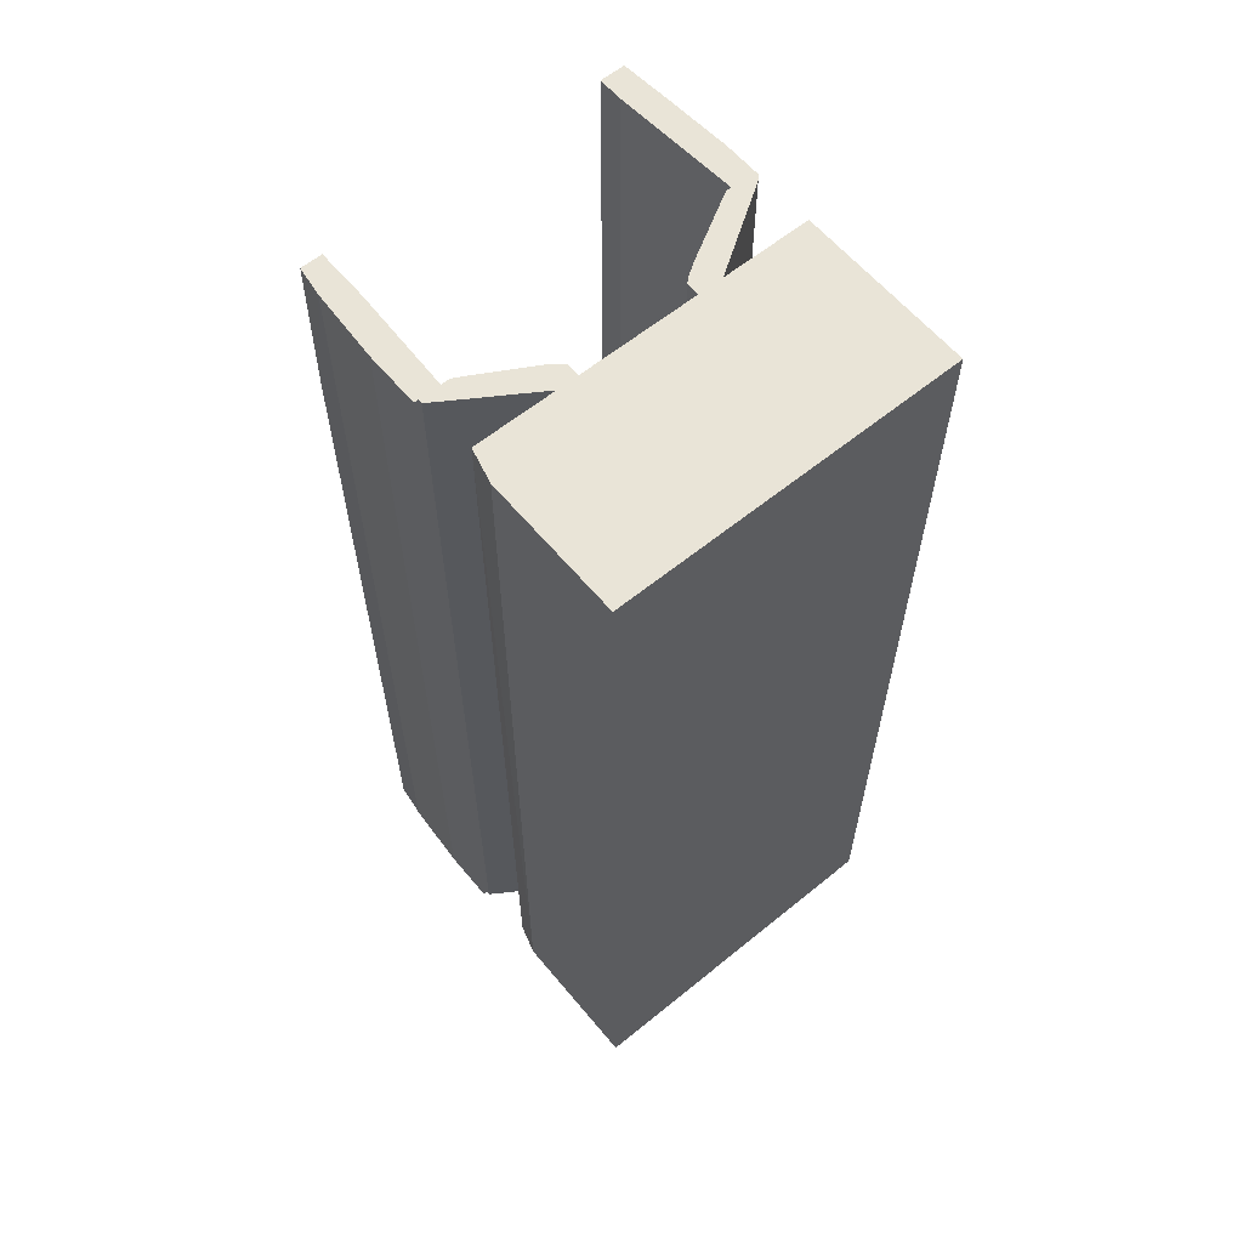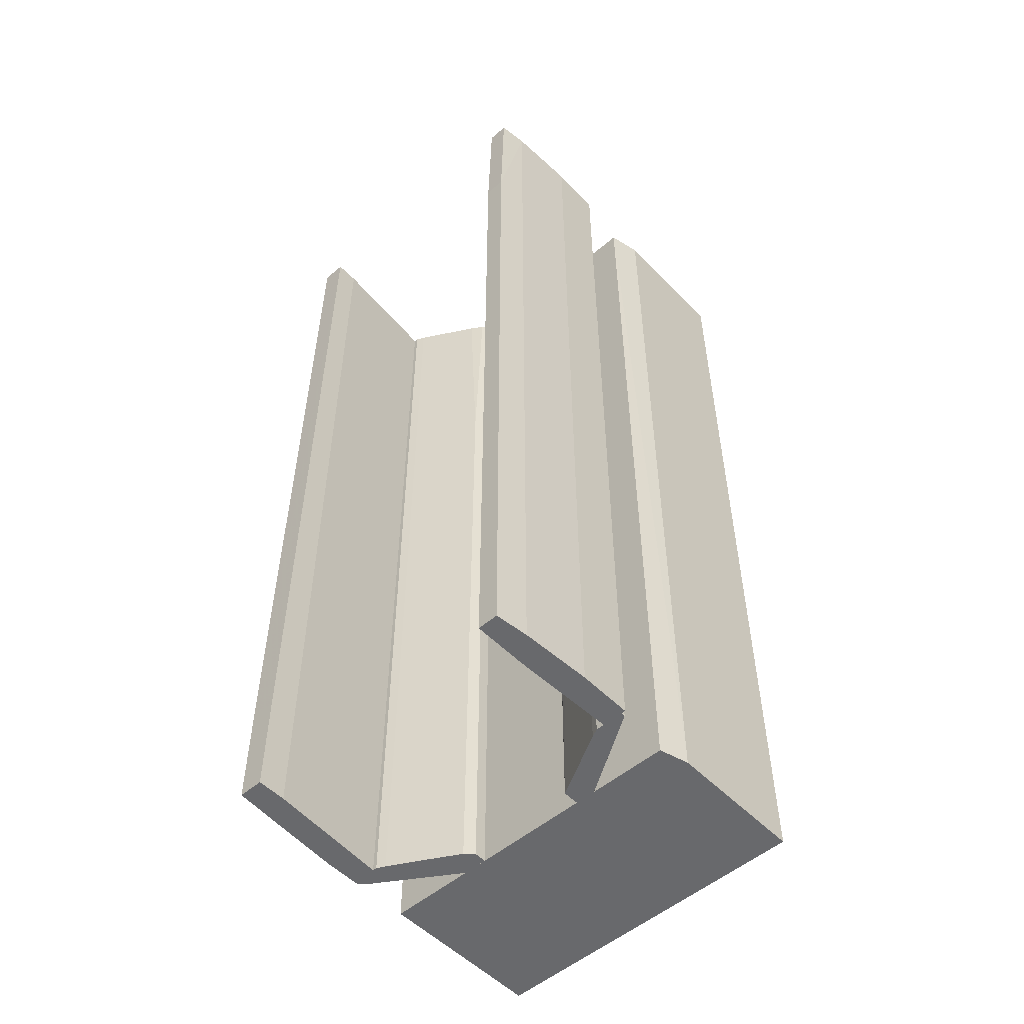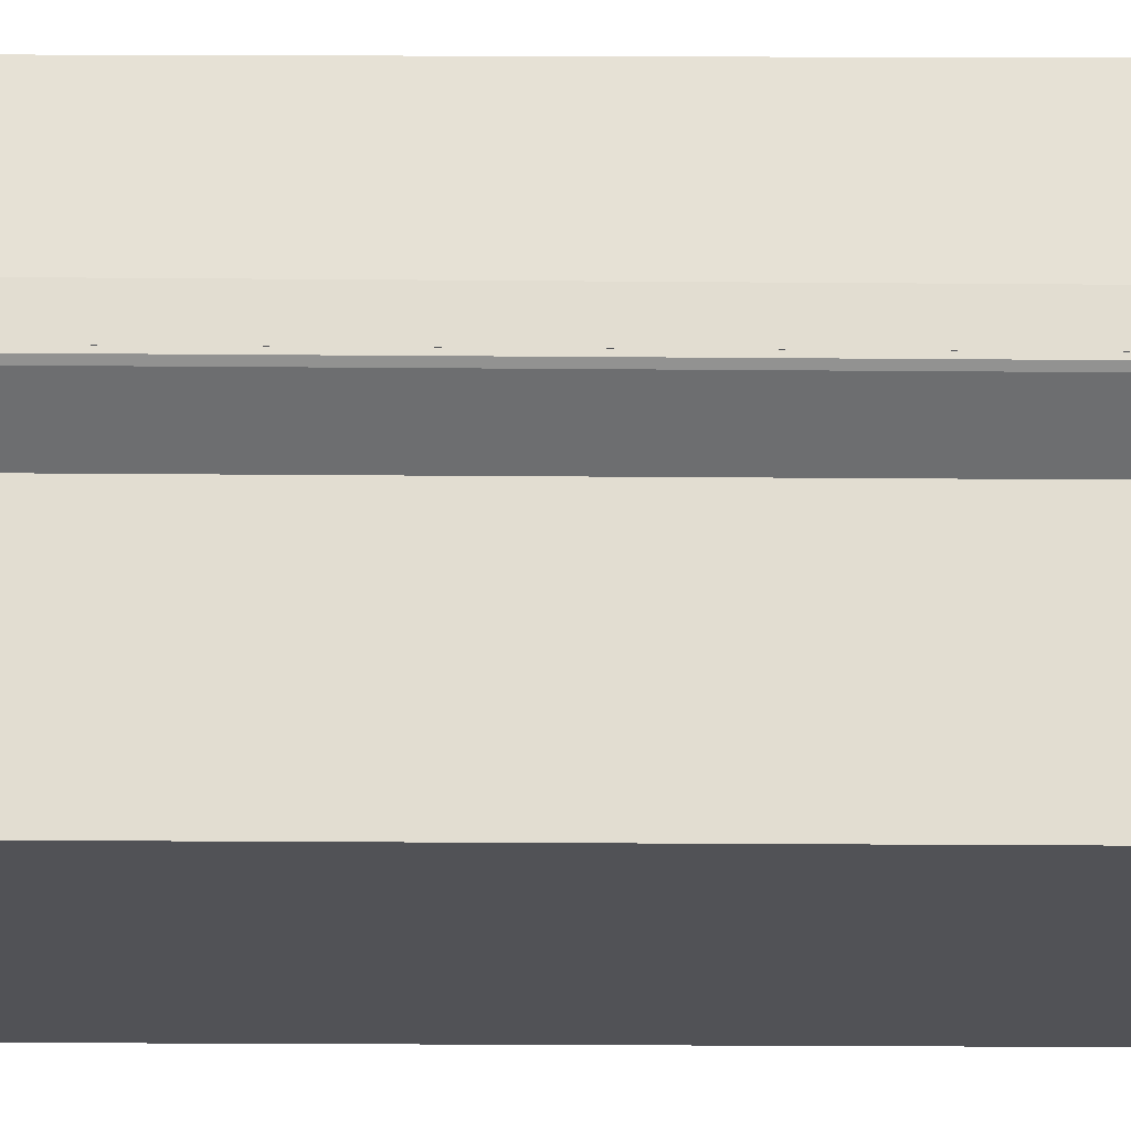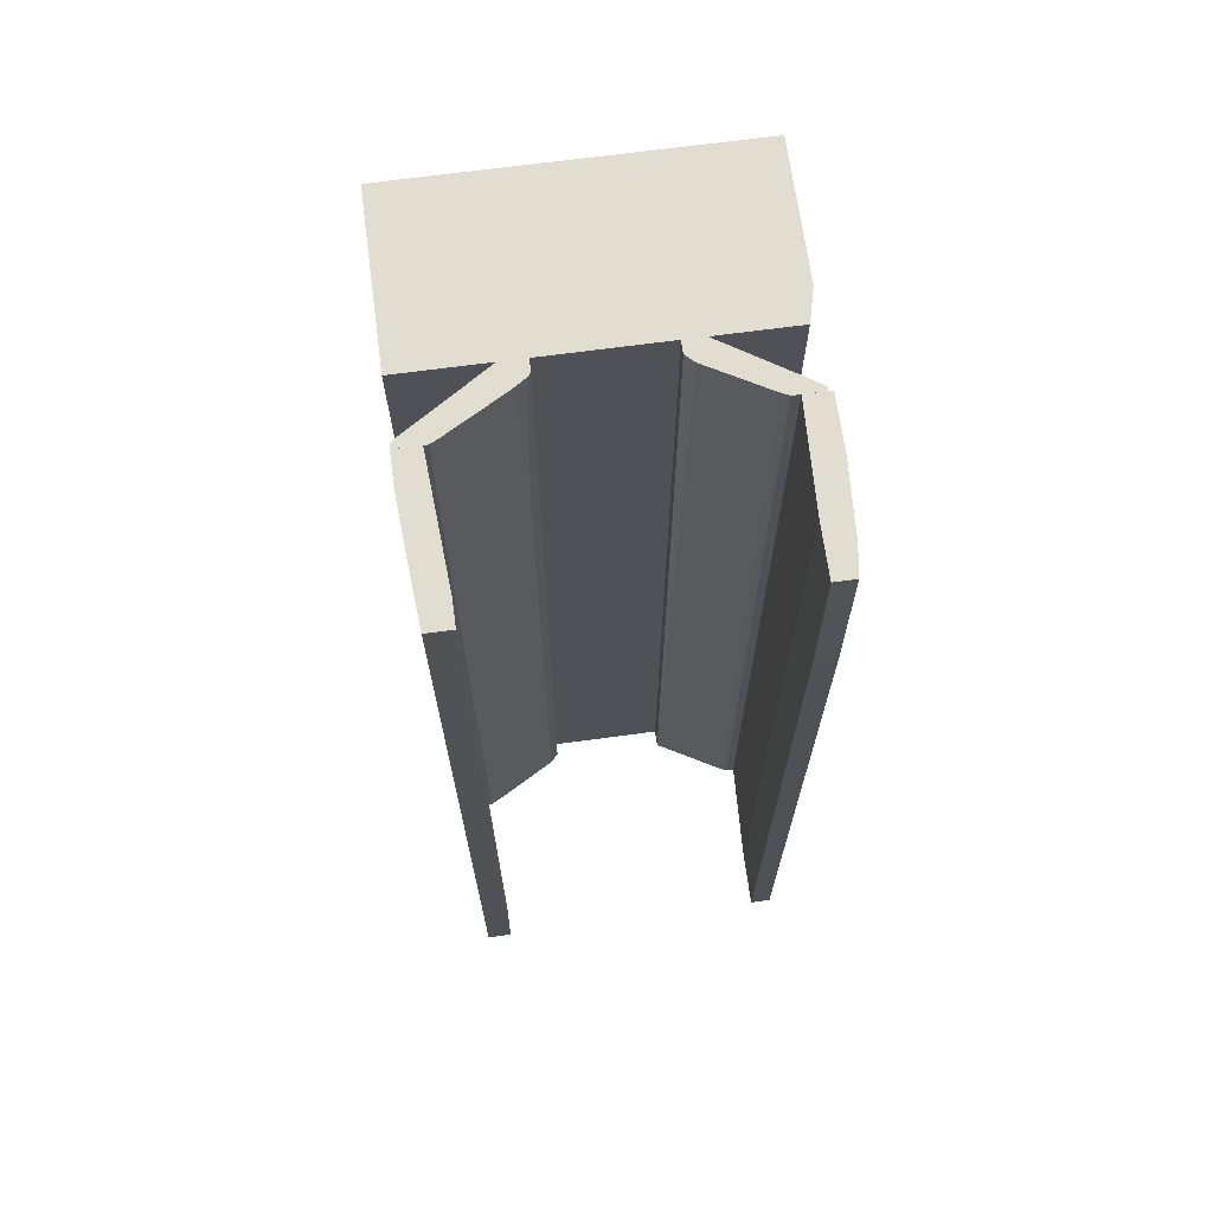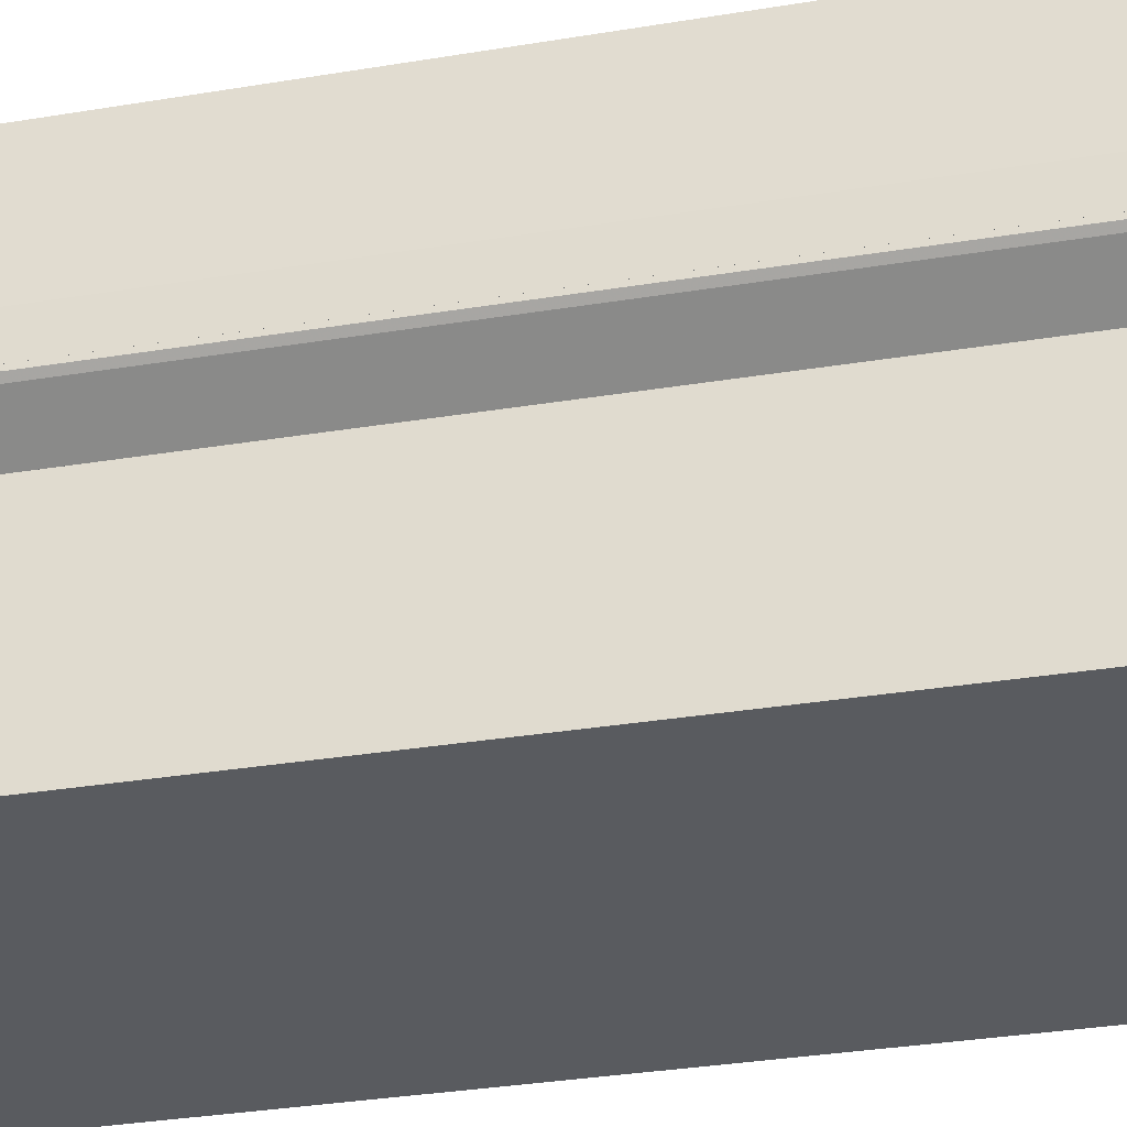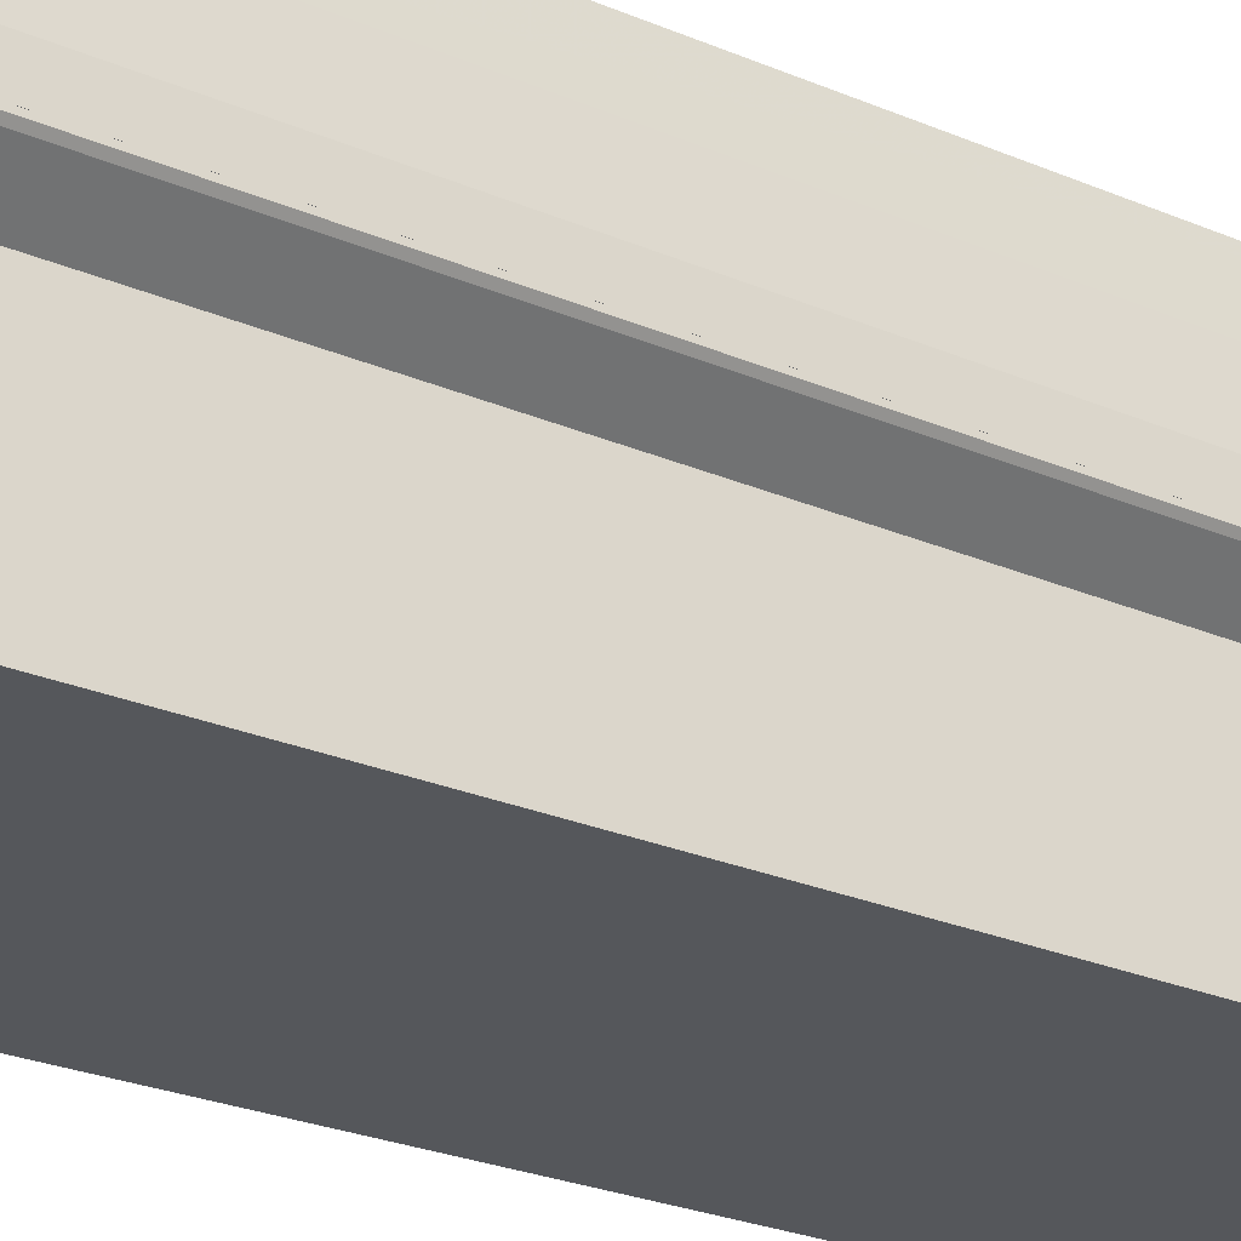
<metadata>
{"format":"obj","ext":"obj","renderer":"f3d","projection":"perspective","resolution":1024,"background":"white","views":[{"elev":60.9,"azim":140.3,"up":"+Y"},{"elev":-52.7,"azim":42.6,"up":"+Y"},{"elev":-21.2,"azim":-90.9,"up":"+Z"},{"elev":68.4,"azim":-7.7,"up":"+Y"},{"elev":-32.2,"azim":-77.0,"up":"+Z"},{"elev":-26.7,"azim":-123.6,"up":"+Z"}]}
</metadata>
<code>
o convex_0
v -1120 -2488 1553
v -900.8 -1803 2566
v -1065 -1803 2566
v -955.6 3760 1553
v -1065 3760 2539
v -955.6 -2488 1553
v -1120 3760 1553
v -900.8 3760 2539
v -900.8 -2488 2375
v -1120 -2488 1772
v -1065 -2488 2566
v -1120 3760 1772
v -900.8 3760 2375
v -900.8 -2488 2566
v -1093 3760 2183
v -1093 -2488 2183
f 3 15 16
f 1 4 6
f 4 1 7
f 5 4 7
f 3 2 8
f 4 5 8
f 5 3 8
f 1 6 9
f 8 2 9
f 7 1 10
f 1 9 10
f 10 9 11
f 2 3 11
f 5 7 12
f 7 10 12
f 6 4 13
f 4 8 13
f 9 6 13
f 8 9 13
f 9 2 14
f 11 9 14
f 2 11 14
f 3 5 15
f 5 12 15
f 15 12 16
f 10 11 16
f 11 3 16
f 12 10 16
o convex_1
v 935.4 -2488 1525
v 1045 2746 2566
v 1072 3760 2347
v 1100 -2488 1881
v 908 -2488 2566
v 935.4 3760 1525
v 1100 3760 1525
v 908 3760 2539
v 1045 -2488 2566
v 1100 -2488 1525
v 908 -2488 2210
v 1100 3760 1881
v 908 3760 2210
v 1072 -2488 2347
v 1045 3760 2539
v 908 2746 2566
f 24 21 32
f 17 20 21
f 17 22 23
f 22 19 23
f 19 22 24
f 19 18 25
f 21 20 25
f 18 21 25
f 20 17 26
f 17 23 26
f 23 20 26
f 17 21 27
f 22 17 27
f 21 24 27
f 19 20 28
f 23 19 28
f 20 23 28
f 24 22 29
f 22 27 29
f 27 24 29
f 20 19 30
f 19 25 30
f 25 20 30
f 18 19 31
f 19 24 31
f 24 18 31
f 21 18 32
f 18 24 32
o convex_2
v 1100 3760 922.1
v -1120 -2488 17.83
v -23.77 -2488 17.83
v -1120 -2488 1141
v -1120 3760 17.83
v -1120 3760 1141
v 1045 -2488 1141
v 1100 3760 17.94
v 1100 -2488 17.94
v 1045 3760 1141
v 1100 -2488 949.4
f 33 42 43
f 34 35 36
f 35 34 37
f 34 36 37
f 33 37 38
f 37 36 38
f 36 35 39
f 38 36 39
f 37 33 40
f 35 37 40
f 39 35 41
f 40 33 41
f 35 40 41
f 33 38 42
f 38 39 42
f 42 39 43
f 41 33 43
f 39 41 43
o convex_3
v -407.5 3760 1251
v -1120 -2488 1525
v -1093 -2488 1498
v -435 -2488 1278
v -544.5 -2488 1141
v -1120 3760 1552
v -544.5 3760 1141
v -928.1 -2488 1552
v -928.1 3760 1552
v -380.1 -2488 1141
v -1093 3760 1498
v -380.1 3760 1141
v -380.1 -2488 1224
v -1120 -2488 1552
v -434.9 2252 1278
v -873.3 3760 1525
v -380.1 3760 1224
v -626.7 -2488 1388
v -873.3 -2488 1525
v -1120 3760 1525
v -489.7 3760 1306
f 59 58 64
f 45 46 47
f 47 46 48
f 49 44 50
f 48 46 50
f 45 47 51
f 49 51 52
f 44 49 52
f 47 48 53
f 48 50 53
f 49 50 54
f 50 46 54
f 50 44 55
f 53 50 55
f 53 55 56
f 47 53 56
f 49 45 57
f 45 51 57
f 51 49 57
f 47 56 58
f 52 51 59
f 44 52 59
f 55 44 60
f 56 55 60
f 44 58 60
f 58 56 60
f 51 47 61
f 47 58 61
f 58 59 61
f 61 59 62
f 59 51 62
f 51 61 62
f 46 45 63
f 45 49 63
f 54 46 63
f 49 54 63
f 58 44 64
f 44 59 64
o convex_4
v 1072 3760 1525
v 387.4 -2488 1141
v 524.4 -2488 1141
v 387.4 3760 1141
v 880.5 -2488 1525
v 442.1 3760 1278
v 1072 -2488 1498
v 524.4 3760 1141
v 387.4 -2488 1251
v 880.5 3760 1525
v 1072 3760 1498
v 1072 -2488 1525
v 387.4 3760 1224
v 825.8 3760 1498
v 825.8 -2488 1498
v 990.1 -2488 1443
v 990.1 3760 1443
f 80 72 81
f 67 66 68
f 66 67 69
f 65 68 70
f 69 67 71
f 67 68 72
f 68 65 72
f 68 66 73
f 66 69 73
f 69 65 74
f 65 70 74
f 65 71 75
f 72 65 75
f 65 69 76
f 71 65 76
f 69 71 76
f 70 68 77
f 68 73 77
f 73 70 77
f 70 73 78
f 74 70 78
f 69 74 78
f 73 69 79
f 69 78 79
f 78 73 79
f 71 67 80
f 67 72 80
f 75 71 80
f 75 80 81
f 72 75 81

</code>
